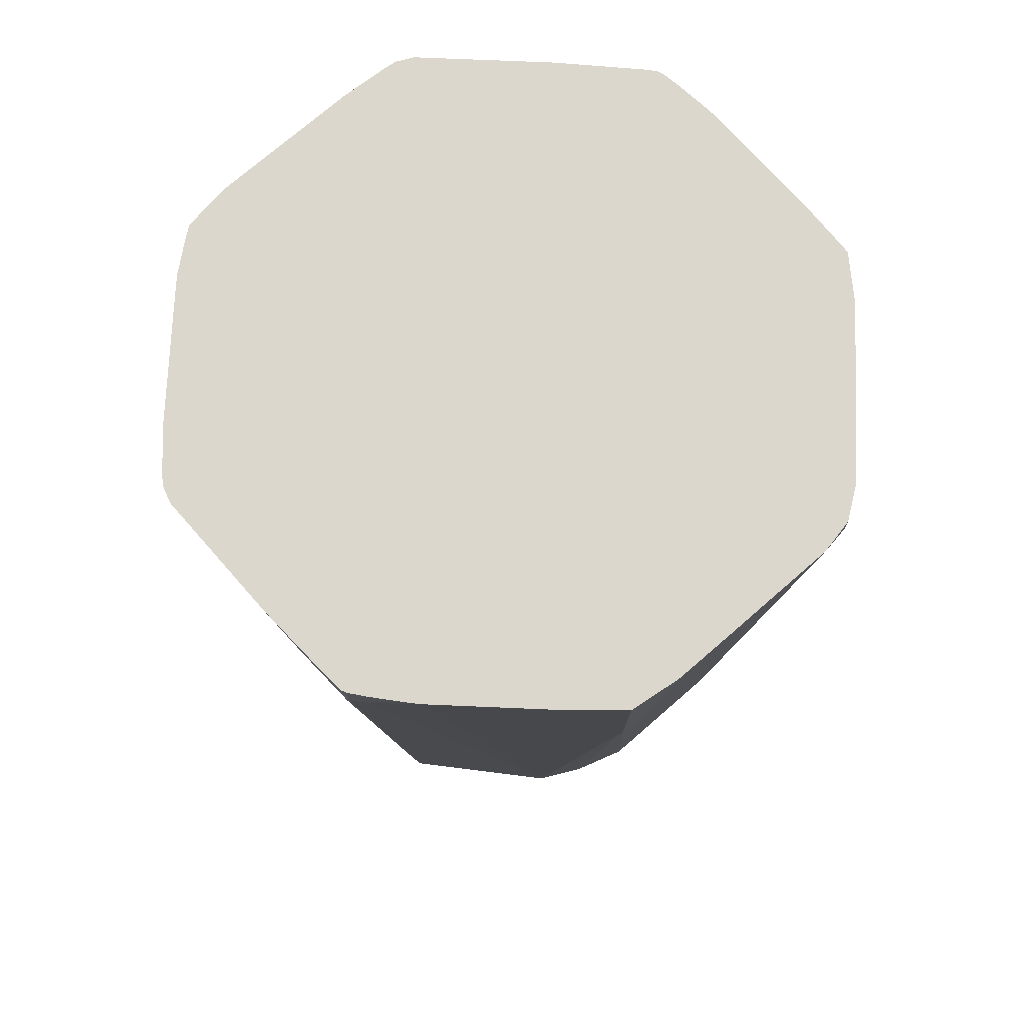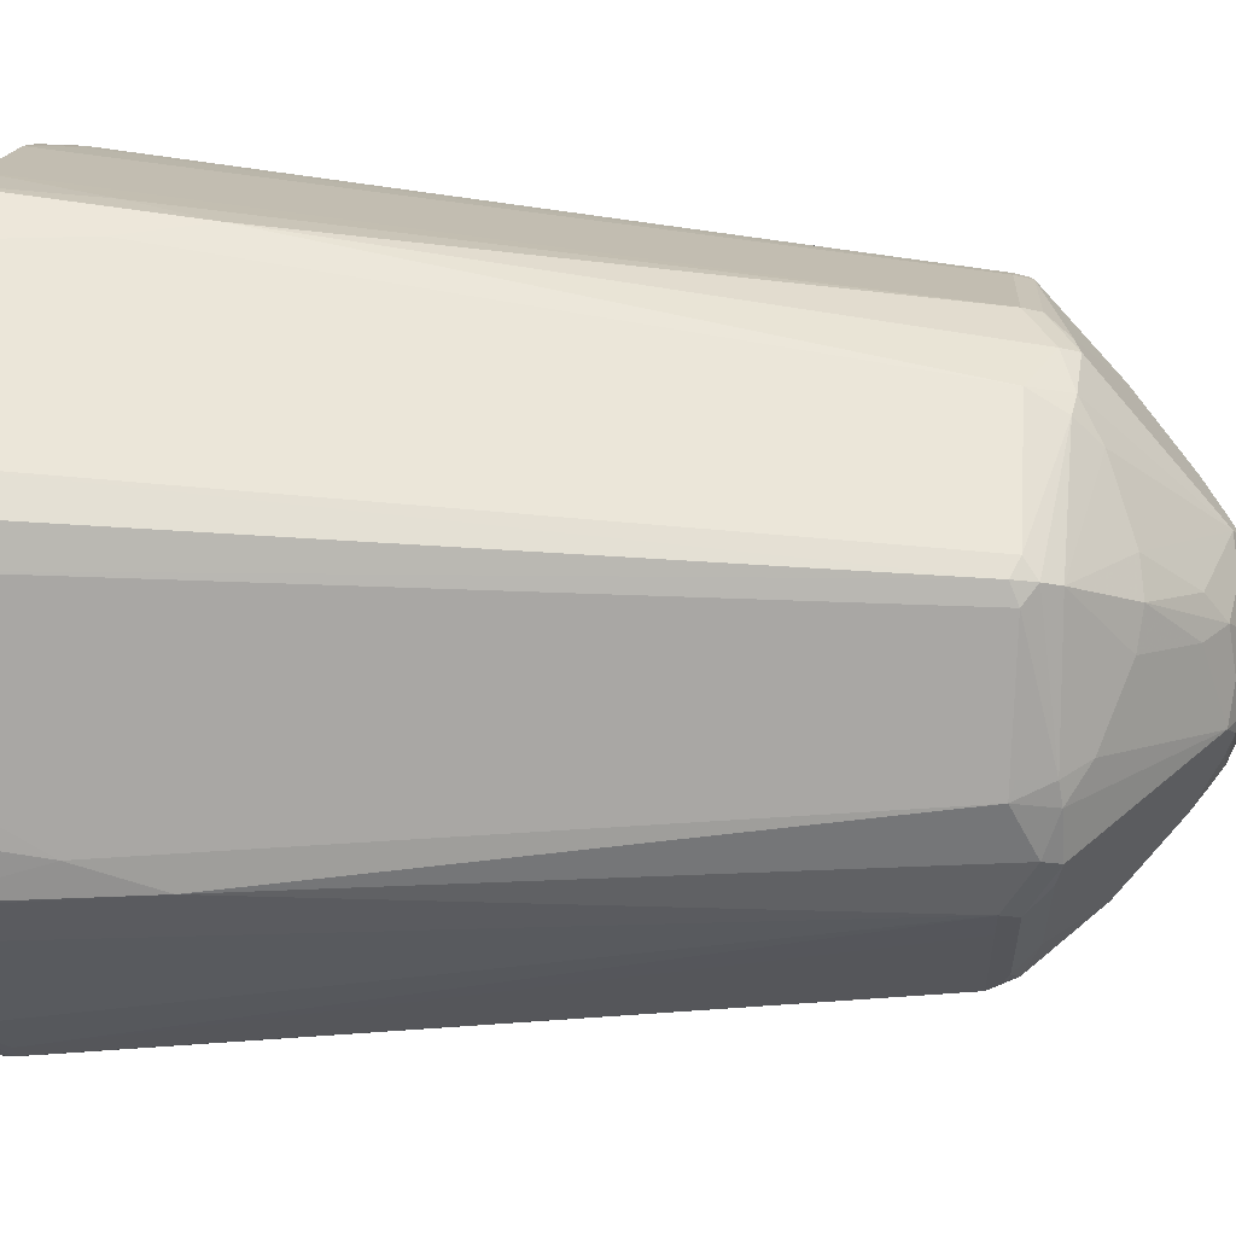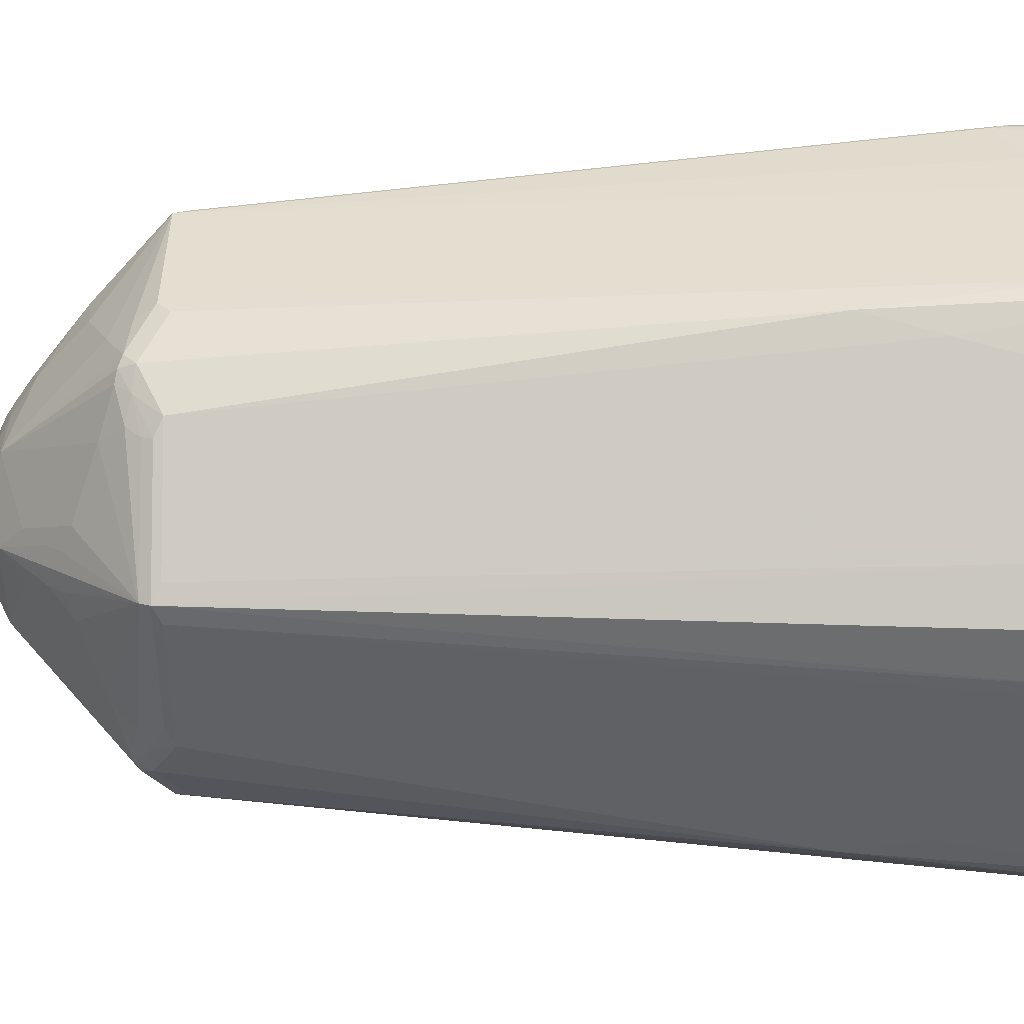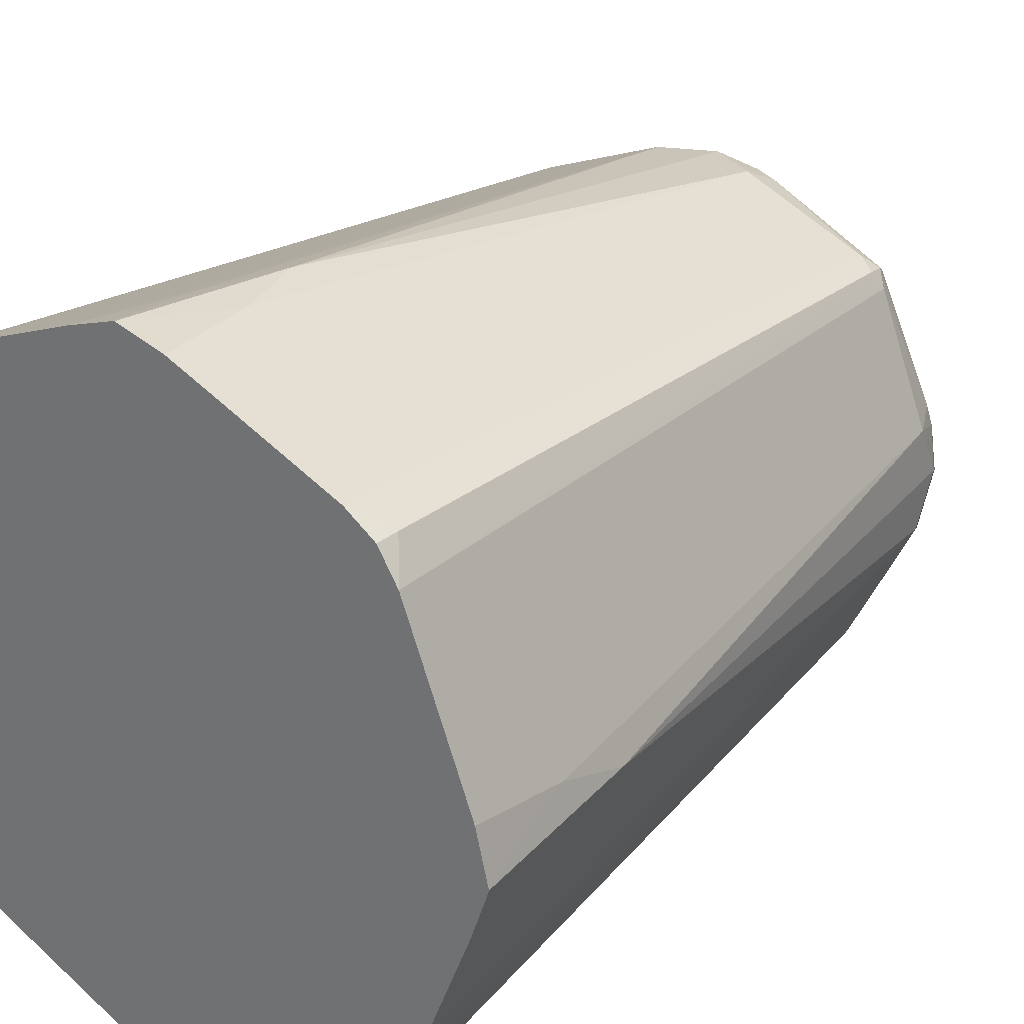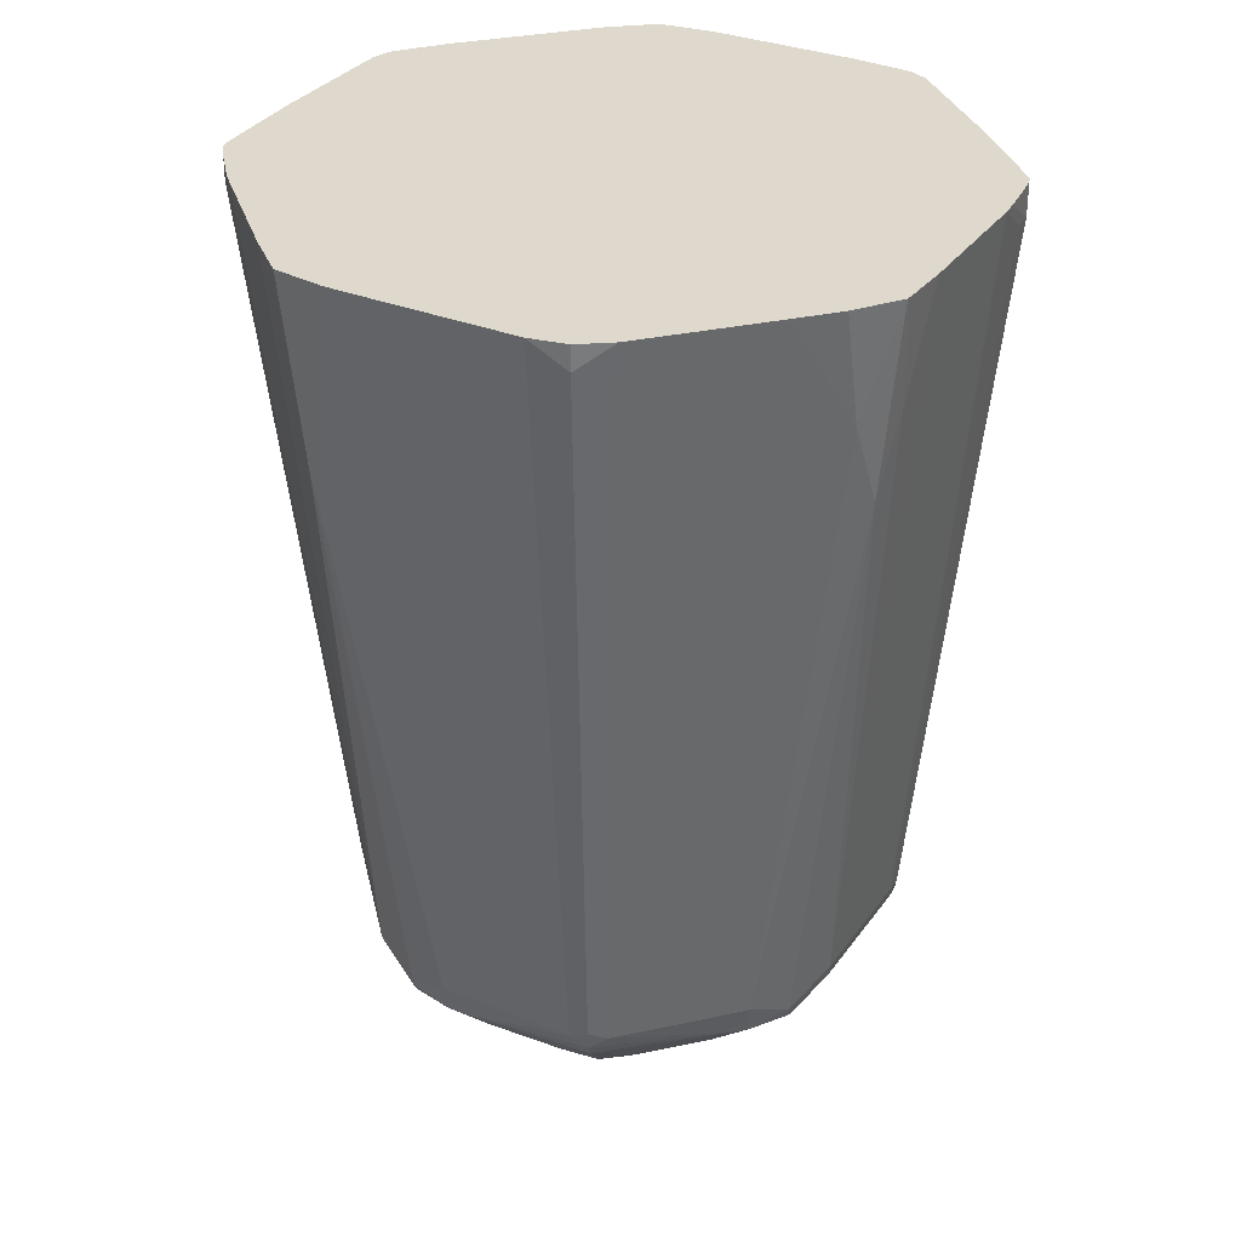
<metadata>
{"format":"obj","ext":"obj","renderer":"f3d","projection":"perspective","resolution":1024,"background":"white","views":[{"elev":73.0,"azim":-109.4,"up":"+Y"},{"elev":37.2,"azim":-85.8,"up":"+Z"},{"elev":-29.2,"azim":90.4,"up":"+Z"},{"elev":27.8,"azim":-141.4,"up":"+Z"},{"elev":32.1,"azim":-38.8,"up":"+Y"}]}
</metadata>
<code>
v 0.2898 -0.2067 -0
v 0.2879 -0.2067 -0.007659
v 0.2886 -0.2067 0.01543
v 0.2762 -0.3613 -0
v 0.2871 -0.2067 -0.01078
v 0.2461 -0.2067 0.1217
v 0.2072 -0.8394 0.0531
v 0.2125 -0.8288 0.04249
v 0.2762 -0.2976 -0.02122
v 0.2125 -0.8501 -0
v 0.2125 -0.8288 -0.04249
v 0.2746 -0.2067 -0.04913
v 0.2357 -0.2067 0.1448
v 0.2337 -0.2125 0.1488
v 0.2284 -0.2232 0.1594
v 0.1647 -0.8394 0.1594
v 0.1983 -0.8571 0.04249
v 0.2072 -0.8606 0.01061
v 0.2054 -0.8642 -0
v 0.2072 -0.8527 -0.02122
v 0.2054 -0.8359 -0.05662
v 0.17 -0.8288 -0.1488
v 0.2321 -0.2067 -0.1553
v 0.2147 -0.2067 0.1913
v 0.2072 -0.2444 0.2019
v 0.1629 -0.8288 0.1629
v 0.1488 -0.8288 0.17
v 0.1558 -0.843 0.1629
v 0.1115 -0.9032 0.1169
v 0.1346 -0.8996 0.08499
v 0.1771 -0.8784 0.04249
v 0.09208 -0.9634 -0
v 0.2019 -0.866 -0.01061
v 0.2019 -0.8447 -0.0531
v 0.1983 -0.8571 -0.04249
v 0.1629 -0.8359 -0.1629
v 0.2276 -0.2067 -0.1665
v 0.2095 -0.2067 0.2015
v 0.2054 -0.2338 0.2054
v 0.04249 -0.8288 0.2125
v 0.04959 -0.843 0.2054
v 0.1913 -0.2338 0.2125
v 0.1553 -0.2067 0.2323
v 0.04902 -0.2067 0.2748
v 0.02655 -0.8606 0.2019
v 0.0779 -0.8996 0.1346
v -0.007035 -0.9634 0.09208
v 0.02655 -0.9669 0.07438
v 0.0708 -0.9492 0.0779
v 0.07966 -0.9457 0.07438
v 0.09208 -0.9421 0.06371
v 0.0708 -0.9634 0.04249
v 0.06638 -0.9722 0.02122
v 0.0779 -0.9705 -0
v 0.07438 -0.9722 -0.01061
v 0.06371 -0.9642 -0.06371
v 0.09208 -0.9421 -0.06371
v 0.1346 -0.8996 -0.08499
v 0.1771 -0.8784 -0.04249
v 0.1594 -0.8447 -0.1594
v 0.05662 -0.8359 -0.2054
v 0.1488 -0.8288 -0.17
v 0.1665 -0.2067 -0.2276
v 0.2054 -0.2409 -0.2054
v 0.2138 -0.2067 -0.1913
v 0.2054 -0.2067 0.2054
v 0.1905 -0.2067 0.2139
v 0.1656 -0.2067 0.2272
v 0 -0.8501 0.2125
v 0.02122 -0.2976 0.2762
v 0 -0.3613 0.2762
v 0.007035 -0.8642 0.2054
v 0.009134 -0.2067 0.2888
v 0.0354 -0.8784 0.1771
v -0.04959 -0.8784 0.1771
v -0.09208 -0.8996 0.1346
v -0.0708 -0.9421 0.09208
v -0.06729 -0.9598 0.06729
v -0.03183 -0.9669 0.07438
v 0 -0.9775 0.06371
v 0.007035 -0.9705 0.0779
v -0.03183 -0.8606 0.2019
v 0.04959 -0.9705 0.05662
v 0.06105 -0.9616 0.06371
v 0.05844 -0.9669 0.0531
v 0.04249 -0.9775 0.04249
v 0.06371 -0.9775 -0
v 0.0531 -0.9722 -0.0531
v 0.04249 -0.9775 -0.04249
v 0 -0.9634 -0.09208
v 0.06371 -0.9421 -0.09208
v 0.08499 -0.9217 -0.1062
v 0.07438 -0.9509 -0.07438
v 0.1062 -0.9217 -0.08499
v 0.01061 -0.9722 -0.07438
v 0.1169 -0.9085 -0.0956
v 0.0531 -0.8447 -0.2019
v 0.1488 -0.858 -0.1488
v 0.0956 -0.9085 -0.1169
v 0.08499 -0.8996 -0.1346
v 0.04249 -0.8784 -0.1771
v 0.04249 -0.8571 -0.1983
v 0.02122 -0.8527 -0.2072
v 0.04249 -0.8288 -0.2125
v 0.04913 -0.2067 -0.2746
v 0.1553 -0.2067 -0.2321
v 0.1913 -0.2067 -0.2138
v 0.2054 -0.2067 -0.2054
v -0.04249 -0.8288 0.2125
v 0.005787 -0.2067 0.2898
v -0.02122 -0.2976 0.2762
v -0.04959 -0.8571 0.1983
v -0.1523 -0.8536 0.1523
v -0.1169 -0.9032 0.1169
v -0.09208 -0.9634 0.007035
v -0.07438 -0.9669 0.03183
v -0.04249 -0.9775 0.04249
v -0.09208 -0.9421 0.0708
v 0 -0.9775 -0.06371
v 0 -0.9705 -0.0779
v -0.02122 -0.9722 -0.06638
v -0.04249 -0.9634 -0.0708
v -0.06371 -0.9421 -0.09208
v -0.08499 -0.8996 -0.1346
v -0.04249 -0.8784 -0.1771
v -0.01061 -0.8606 -0.2072
v 0 -0.8642 -0.2054
v 0.01061 -0.866 -0.2019
v 0 -0.8501 -0.2125
v 0 -0.3613 -0.2762
v 0.02122 -0.2976 -0.2762
v 0.01078 -0.2067 -0.2871
v -0.1488 -0.8288 0.17
v -0.0708 -0.8359 0.1983
v -0.03665 -0.2067 0.2791
v -0.07341 -0.2067 0.2647
v -0.1796 -0.2067 0.2222
v -0.1594 -0.8394 0.1594
v -0.1983 -0.8571 0.04959
v -0.1771 -0.8784 0.04959
v -0.1346 -0.8996 0.09208
v -0.2054 -0.8642 -0.007035
v -0.2019 -0.8606 -0.02655
v -0.1771 -0.8784 -0.0354
v -0.1346 -0.8996 -0.0779
v -0.1169 -0.9032 -0.1115
v -0.07438 -0.9669 -0.02655
v -0.0779 -0.9705 -0.007035
v -0.06371 -0.9775 -0
v -0.2019 -0.8606 0.03183
v -0.04249 -0.9775 -0.04249
v -0.05662 -0.9705 -0.04959
v -0.0531 -0.9669 -0.05844
v -0.06371 -0.9616 -0.06105
v -0.07438 -0.9457 -0.07966
v -0.1275 -0.8571 -0.1558
v -0.04249 -0.8571 -0.1983
v -0.0531 -0.8394 -0.2072
v -0.04249 -0.8288 -0.2125
v -0.01543 -0.2067 -0.2886
v 0 -0.2067 -0.2898
v 0.007659 -0.2067 -0.2879
v -0.1629 -0.8217 0.1629
v -0.2054 -0.2067 0.2054
v -0.2054 -0.2267 0.2054
v -0.17 -0.8288 0.1488
v -0.1983 -0.8359 0.0708
v -0.2125 -0.8288 0.04249
v -0.2125 -0.8501 -0
v -0.2054 -0.843 -0.04959
v -0.1842 -0.843 -0.09208
v -0.1594 -0.8606 -0.1115
v -0.0779 -0.9492 -0.0708
v -0.1488 -0.8501 -0.1488
v -0.1381 -0.8394 -0.1647
v -0.2019 -0.2444 -0.2072
v -0.1594 -0.2232 -0.2284
v -0.1217 -0.2067 -0.2461
v -0.2222 -0.2067 0.1796
v -0.2762 -0.2976 0.02122
v -0.2762 -0.3613 -0
v -0.2125 -0.8288 -0.04249
v -0.2019 -0.8394 -0.05844
v -0.1983 -0.8288 -0.0708
v -0.1842 -0.8288 -0.09917
v -0.1594 -0.8394 -0.1434
v -0.1629 -0.843 -0.1346
v -0.1558 -0.8288 -0.1558
v -0.2054 -0.2338 -0.2054
v -0.2015 -0.2067 -0.2095
v -0.1913 -0.2067 -0.2147
v -0.1488 -0.2125 -0.2337
v -0.1448 -0.2067 -0.2357
v -0.2647 -0.2067 0.07341
v -0.2791 -0.2067 0.03665
v -0.2898 -0.2067 -0.005787
v -0.2888 -0.2067 -0.009134
v -0.2748 -0.2067 -0.04902
v -0.2323 -0.2067 -0.1553
v -0.2125 -0.2338 -0.1913
v -0.1629 -0.8288 -0.1417
v -0.2272 -0.2067 -0.1656
v -0.2139 -0.2067 -0.1905
v -0.2054 -0.2067 -0.2054
f 113 138 139
f 111 135 136
f 113 139 140
f 112 133 138
f 112 134 133
f 111 137 133
f 113 140 141
f 111 136 137
f 112 138 113
f 105 131 132
f 109 111 133
f 109 134 112
f 109 133 134
f 104 131 105
f 104 130 131
f 104 129 130
f 102 128 103
f 103 127 129
f 103 129 104
f 103 128 127
f 110 135 111
f 113 141 114
f 115 140 150
f 115 142 143
f 123 155 146
f 123 146 124
f 123 154 155
f 101 128 102
f 122 154 123
f 122 153 154
f 121 153 122
f 121 152 153
f 121 151 152
f 119 121 120
f 114 141 118
f 119 151 121
f 115 150 142
f 115 141 140
f 115 118 141
f 115 149 116
f 115 148 149
f 115 147 148
f 115 146 147
f 115 145 146
f 115 144 145
f 115 143 144
f 116 149 117
f 97 102 103
f 80 119 89
f 93 98 96
f 80 117 149
f 79 117 80
f 78 118 115
f 78 114 118
f 78 117 79
f 78 116 117
f 78 115 116
f 77 114 78
f 76 113 114
f 76 114 77
f 75 113 76
f 75 112 113
f 75 82 112
f 71 111 109
f 71 110 111
f 71 73 110
f 70 73 71
f 69 71 109
f 124 146 156
f 69 82 72
f 69 109 82
f 80 149 151
f 80 151 119
f 80 89 87
f 80 87 86
f 93 99 98
f 93 96 94
f 92 99 93
f 92 100 99
f 90 128 101
f 90 127 128
f 90 126 127
f 90 125 126
f 90 124 125
f 90 123 124
f 95 119 120
f 90 122 123
f 90 120 121
f 90 95 120
f 90 100 91
f 90 101 100
f 89 119 95
f 88 89 95
f 83 85 84
f 82 109 112
f 81 86 83
f 80 86 81
f 90 121 122
f 124 156 157
f 168 181 169
f 125 157 126
f 176 191 177
f 176 190 191
f 176 189 190
f 175 188 176
f 174 188 175
f 174 186 188
f 174 187 186
f 172 187 174
f 171 187 172
f 171 186 187
f 171 185 186
f 171 184 185
f 171 183 184
f 170 183 171
f 170 182 183
f 169 182 170
f 169 181 182
f 168 180 181
f 166 180 168
f 166 179 180
f 166 168 167
f 176 188 189
f 177 191 192
f 177 192 178
f 178 192 193
f 189 204 190
f 64 108 65
f 189 203 204
f 189 202 203
f 189 200 202
f 188 200 189
f 188 201 200
f 186 201 188
f 185 200 201
f 185 201 186
f 164 179 165
f 184 200 185
f 182 199 200
f 182 198 199
f 182 184 183
f 181 198 182
f 181 197 198
f 181 196 197
f 180 196 181
f 180 195 196
f 180 194 195
f 179 194 180
f 182 200 184
f 124 157 125
f 163 179 166
f 158 160 159
f 142 150 169
f 139 150 140
f 139 168 150
f 139 167 168
f 139 166 167
f 138 166 139
f 138 163 166
f 137 165 163
f 137 164 165
f 133 137 163
f 133 163 138
f 130 159 160
f 130 132 131
f 130 162 132
f 130 161 162
f 130 160 161
f 129 159 130
f 129 158 159
f 126 129 127
f 126 158 129
f 126 157 158
f 142 169 170
f 142 170 143
f 143 170 171
f 143 171 172
f 158 178 160
f 158 177 178
f 158 176 177
f 158 175 176
f 157 175 158
f 156 175 157
f 156 174 175
f 154 173 155
f 152 154 153
f 152 173 154
f 163 165 179
f 150 168 169
f 148 152 151
f 147 152 148
f 147 173 152
f 146 174 156
f 146 172 174
f 146 173 147
f 146 155 173
f 143 145 144
f 143 146 145
f 143 172 146
f 148 151 149
f 64 107 108
f 16 25 39
f 62 106 63
f 11 22 12
f 11 36 22
f 11 21 36
f 11 20 21
f 10 20 11
f 10 19 20
f 10 18 19
f 9 11 12
f 7 10 8
f 7 18 10
f 7 17 18
f 7 16 17
f 6 15 16
f 6 14 15
f 6 13 14
f 5 9 12
f 4 11 9
f 4 10 11
f 4 8 10
f 4 9 5
f 3 8 4
f 12 22 23
f 3 7 8
f 13 24 14
f 15 24 25
f 24 38 25
f 22 37 23
f 22 36 37
f 21 60 36
f 21 34 60
f 20 35 34
f 20 33 35
f 20 34 21
f 19 32 33
f 19 33 20
f 18 32 19
f 18 31 32
f 17 31 18
f 16 39 26
f 16 31 17
f 16 30 31
f 16 29 30
f 16 28 29
f 16 27 28
f 16 26 27
f 15 25 16
f 14 24 15
f 3 16 7
f 3 6 16
f 2 4 5
f 1 204 203
f 1 190 204
f 1 191 190
f 1 193 191
f 1 178 193
f 1 160 178
f 1 161 160
f 1 162 161
f 1 132 162
f 1 105 132
f 1 106 105
f 1 63 106
f 1 107 63
f 1 108 107
f 1 65 108
f 1 37 65
f 1 23 37
f 1 12 23
f 1 5 12
f 1 2 5
f 191 193 192
f 1 203 202
f 1 202 199
f 1 199 198
f 1 198 197
f 1 4 2
f 1 3 4
f 1 6 3
f 1 13 6
f 1 24 13
f 1 38 24
f 1 66 38
f 1 67 66
f 1 68 67
f 1 43 68
f 25 38 39
f 1 44 43
f 1 110 73
f 1 135 110
f 1 136 135
f 1 137 136
f 1 164 137
f 1 179 164
f 1 194 179
f 1 195 194
f 1 196 195
f 1 197 196
f 1 73 44
f 26 39 42
f 26 42 27
f 27 40 41
f 53 87 54
f 53 86 87
f 53 83 86
f 53 85 83
f 52 85 53
f 52 84 85
f 51 84 52
f 50 84 51
f 49 84 50
f 49 83 84
f 48 83 49
f 48 81 83
f 47 82 75
f 47 72 82
f 47 81 48
f 47 80 81
f 47 79 80
f 47 78 79
f 47 77 78
f 47 76 77
f 47 75 76
f 54 87 55
f 55 88 56
f 55 87 89
f 55 89 88
f 62 105 106
f 62 104 105
f 61 103 104
f 61 97 103
f 60 102 97
f 60 101 102
f 60 100 101
f 60 99 100
f 60 98 99
f 60 96 98
f 46 74 47
f 58 60 59
f 58 94 96
f 56 95 90
f 56 88 95
f 56 58 57
f 56 94 58
f 56 93 94
f 56 92 93
f 56 100 92
f 56 91 100
f 56 90 91
f 58 96 60
f 63 107 64
f 45 47 74
f 44 73 70
f 32 55 56
f 32 54 55
f 32 53 54
f 32 52 53
f 32 51 52
f 30 32 31
f 30 51 32
f 29 74 46
f 29 45 74
f 29 51 30
f 29 50 51
f 29 49 50
f 29 48 49
f 29 47 48
f 29 46 47
f 28 45 29
f 28 41 45
f 27 44 40
f 27 43 44
f 27 42 43
f 27 41 28
f 32 56 57
f 32 57 58
f 32 58 59
f 32 59 33
f 42 68 43
f 41 72 45
f 41 69 72
f 40 71 69
f 40 70 71
f 40 44 70
f 40 69 41
f 39 68 42
f 39 67 68
f 39 66 67
f 45 72 47
f 38 66 39
f 36 64 37
f 36 63 64
f 36 62 63
f 36 104 62
f 36 61 104
f 36 97 61
f 36 60 97
f 35 59 60
f 34 35 60
f 33 59 35
f 37 64 65
f 199 202 200

</code>
